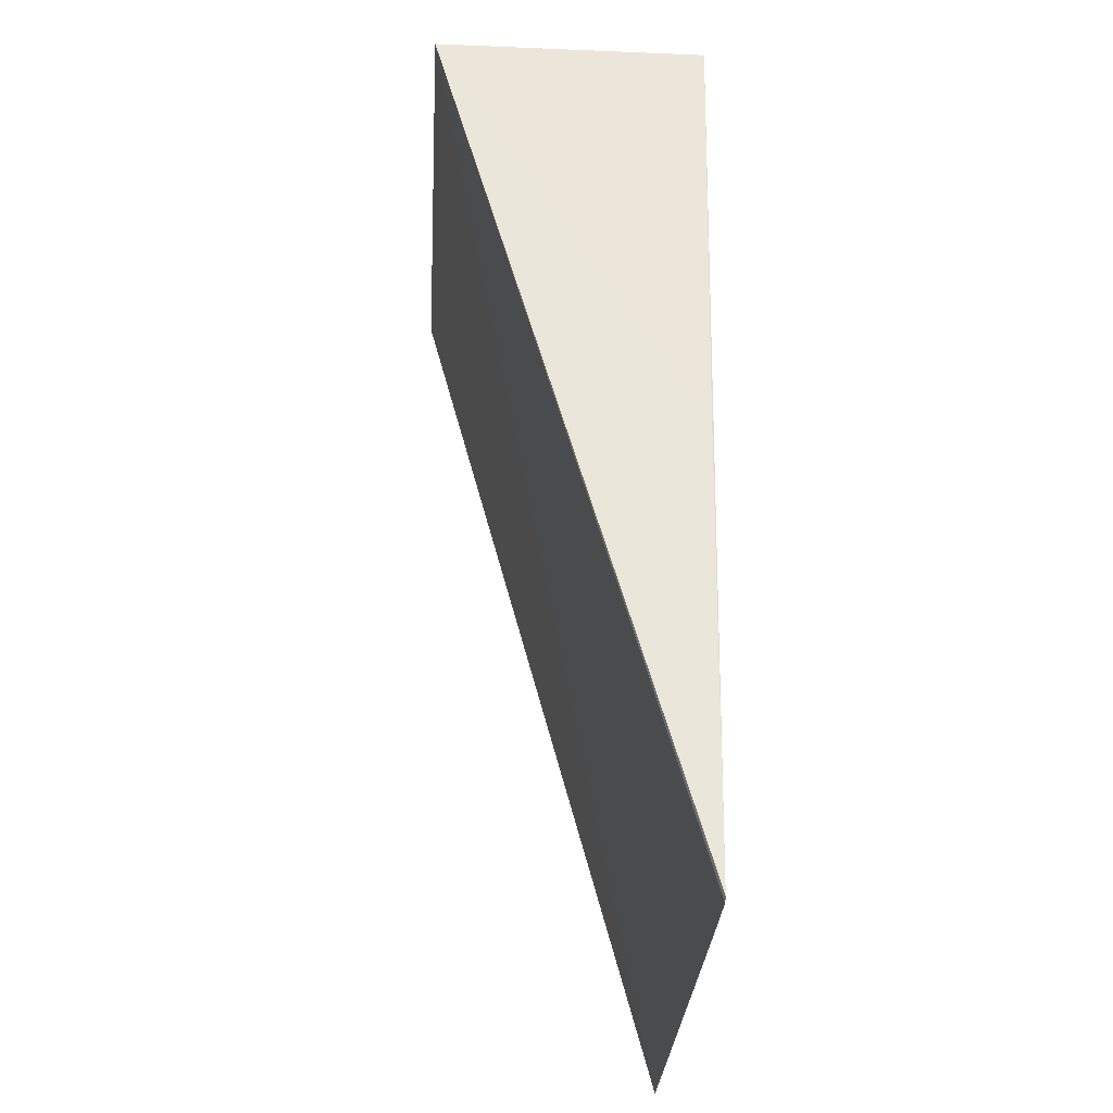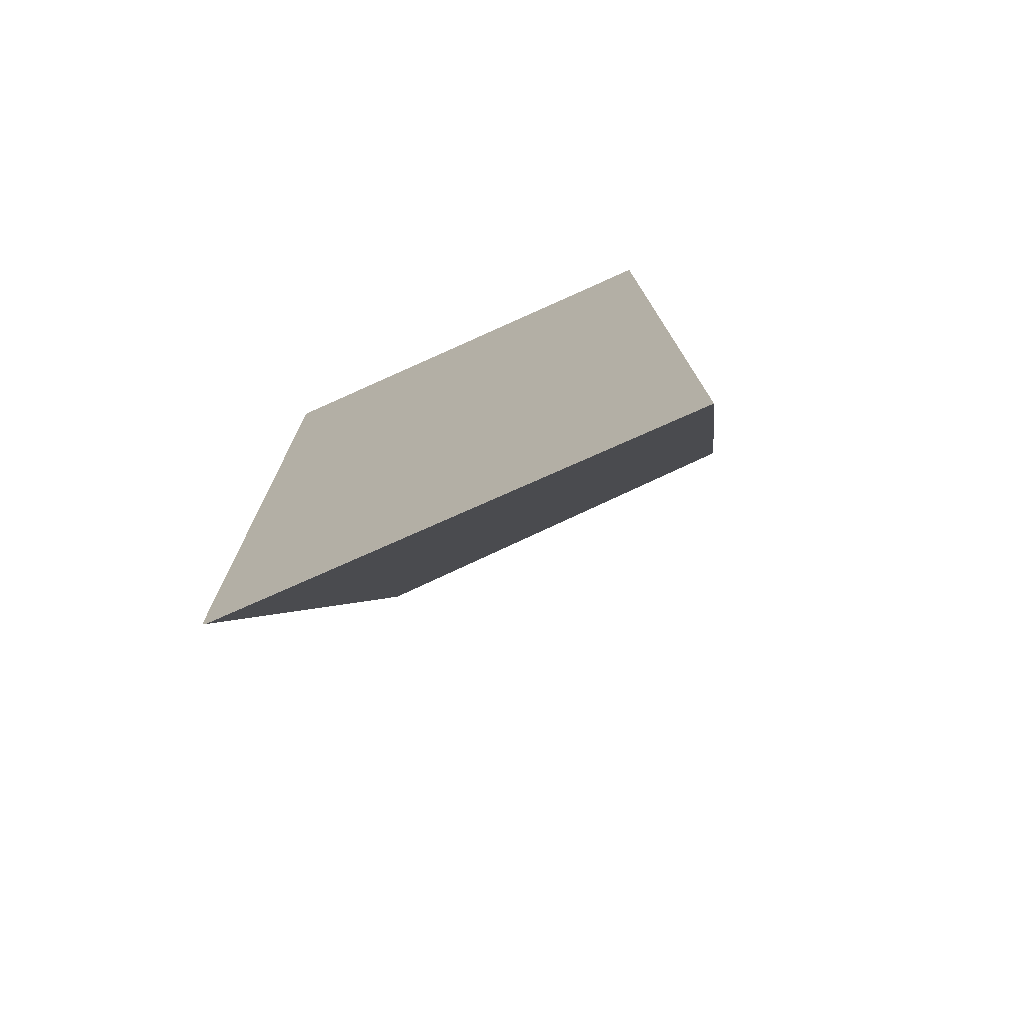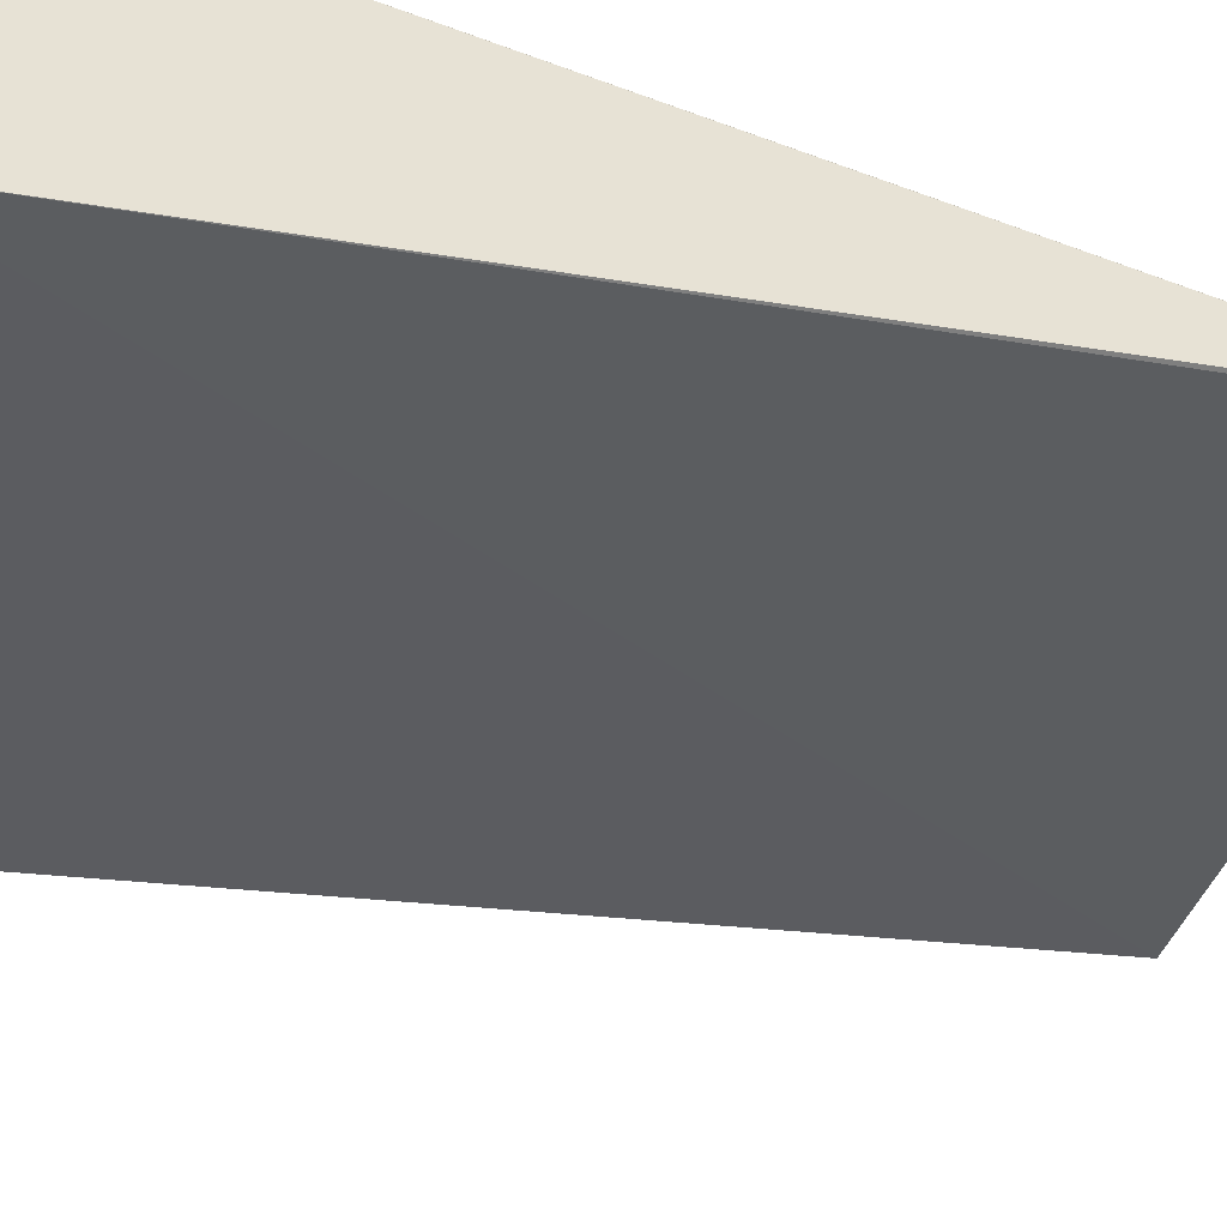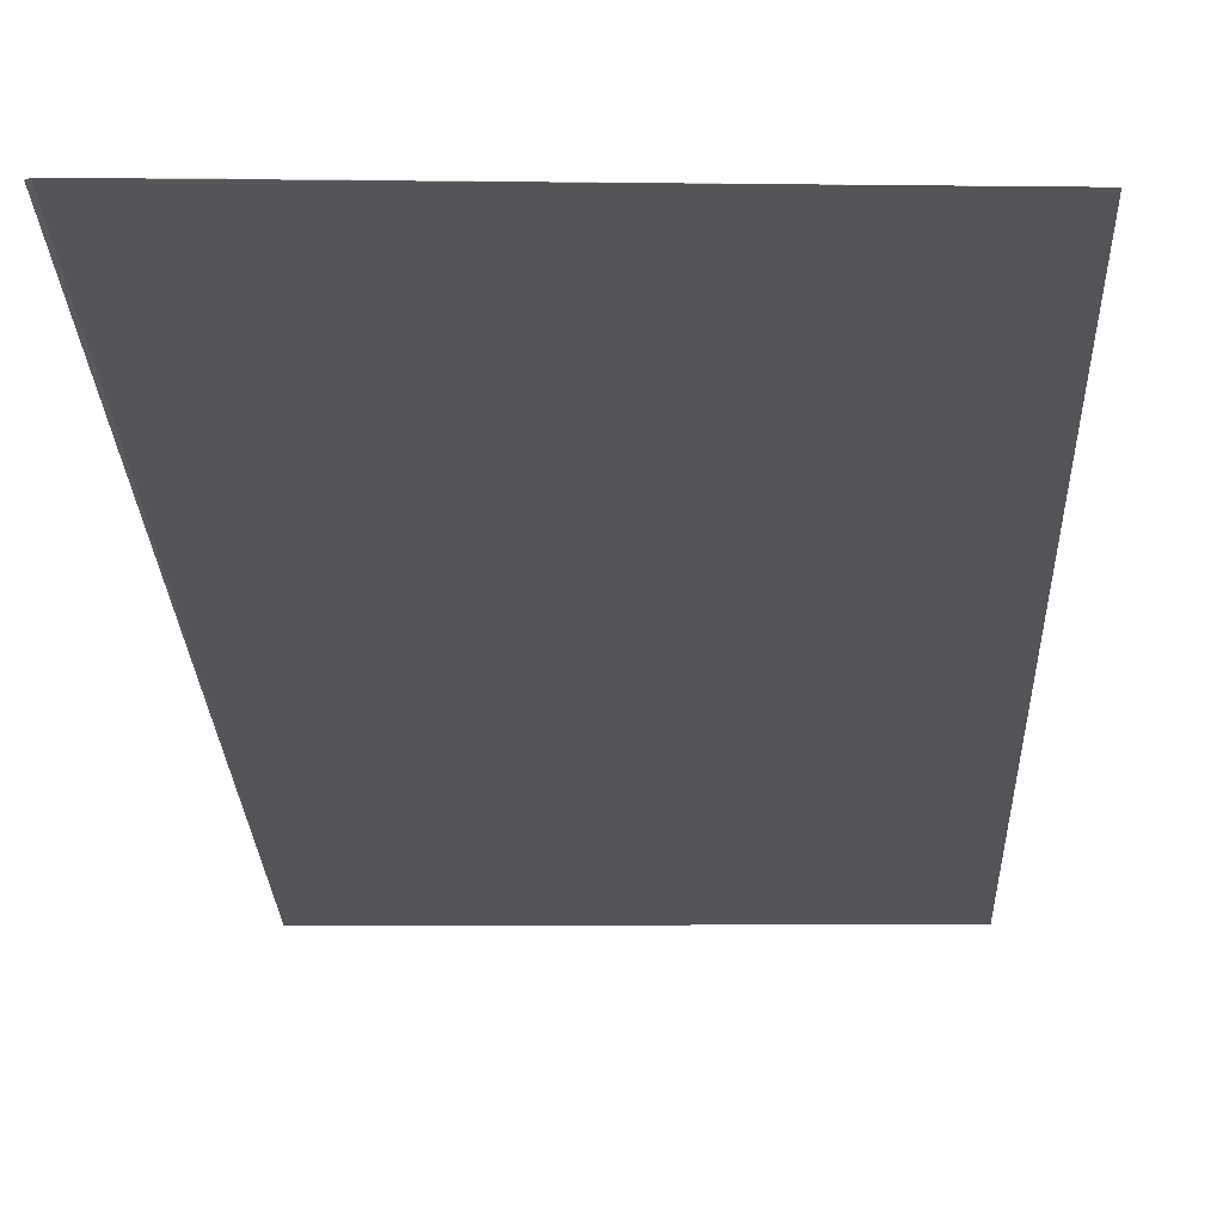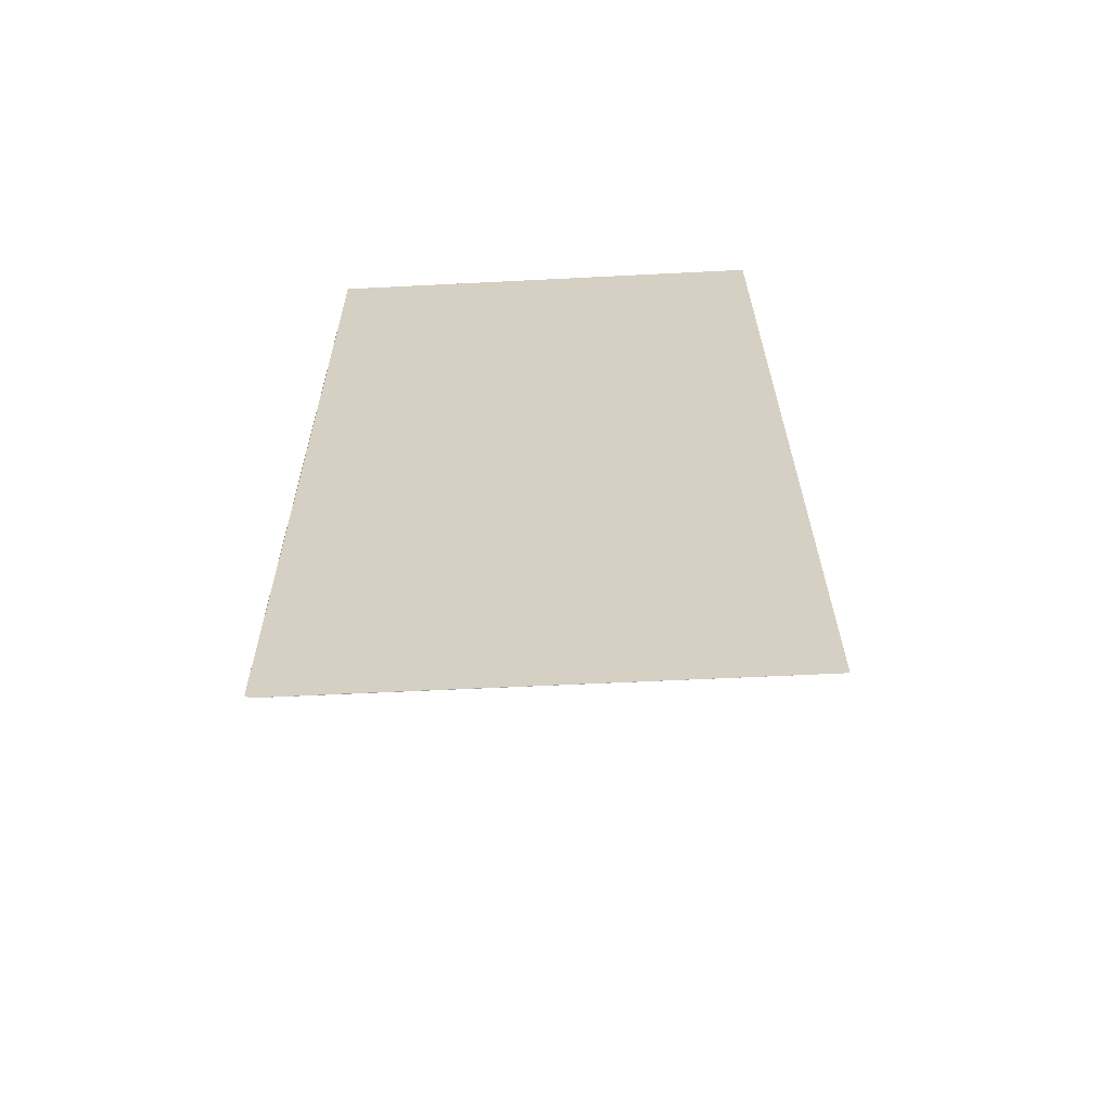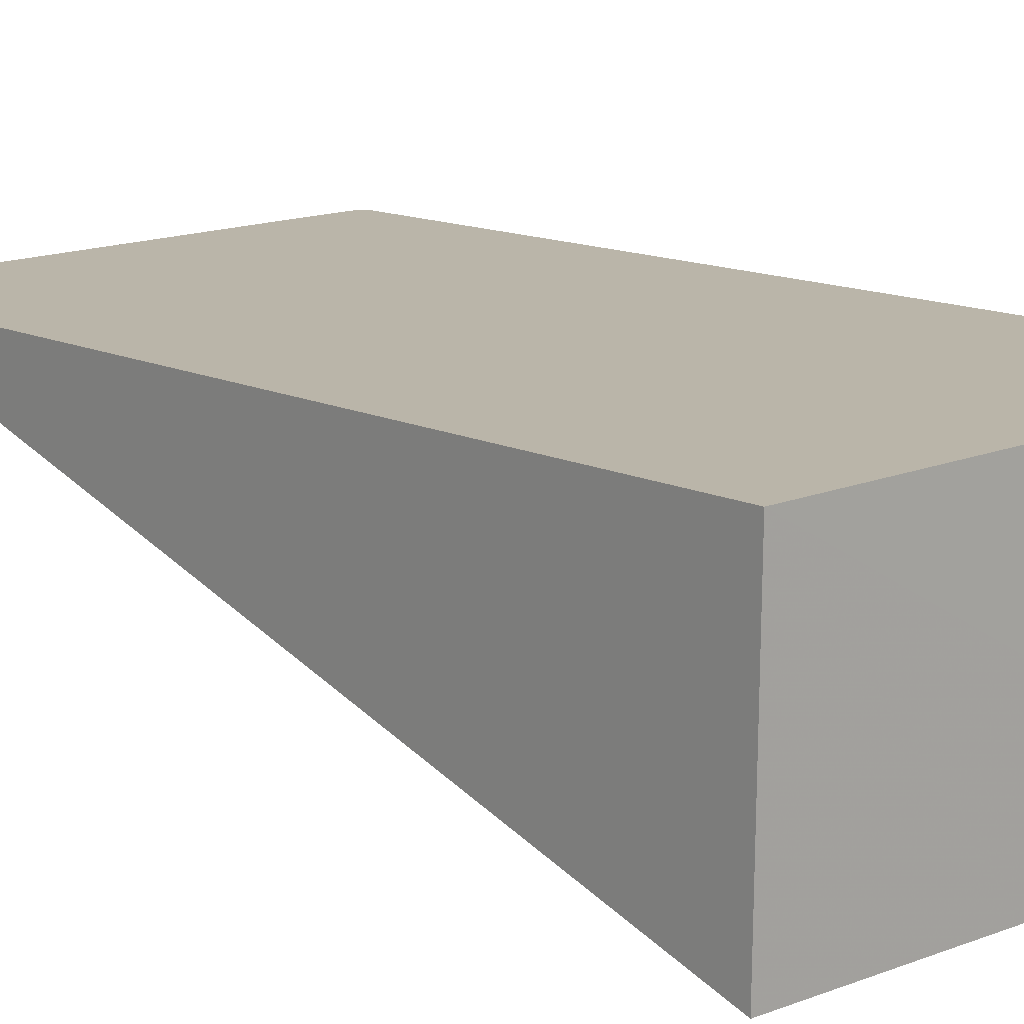
<metadata>
{"format":"obj","ext":"obj","renderer":"f3d","projection":"perspective","resolution":1024,"background":"white","views":[{"elev":-32.6,"azim":86.6,"up":"+Z"},{"elev":-77.0,"azim":-154.9,"up":"+Z"},{"elev":-47.6,"azim":67.7,"up":"+Y"},{"elev":-8.6,"azim":-177.7,"up":"+Y"},{"elev":-64.1,"azim":-176.1,"up":"+Z"},{"elev":14.1,"azim":-39.7,"up":"+Y"}]}
</metadata>
<code>
v 0.000884 0.01888 0.06423
v 0.0008782 0.01245 0.06421
v 0.0008808 0.01846 0.04255
v -0.01009 0.01824 0.04245
v -0.009953 0.01245 0.06421
v 0.00079 0.01845 0.04245
v 0.0009005 0.01864 0.05341
v -0.009925 0.01869 0.06425
v -0.000757 0.01843 0.04245
f 5 4 2
f 6 3 2
f 6 2 4
f 6 1 3
f 7 1 2
f 7 2 3
f 7 3 1
f 8 5 2
f 8 2 1
f 8 4 5
f 9 6 4
f 9 4 8
f 9 8 1
f 9 1 6

</code>
